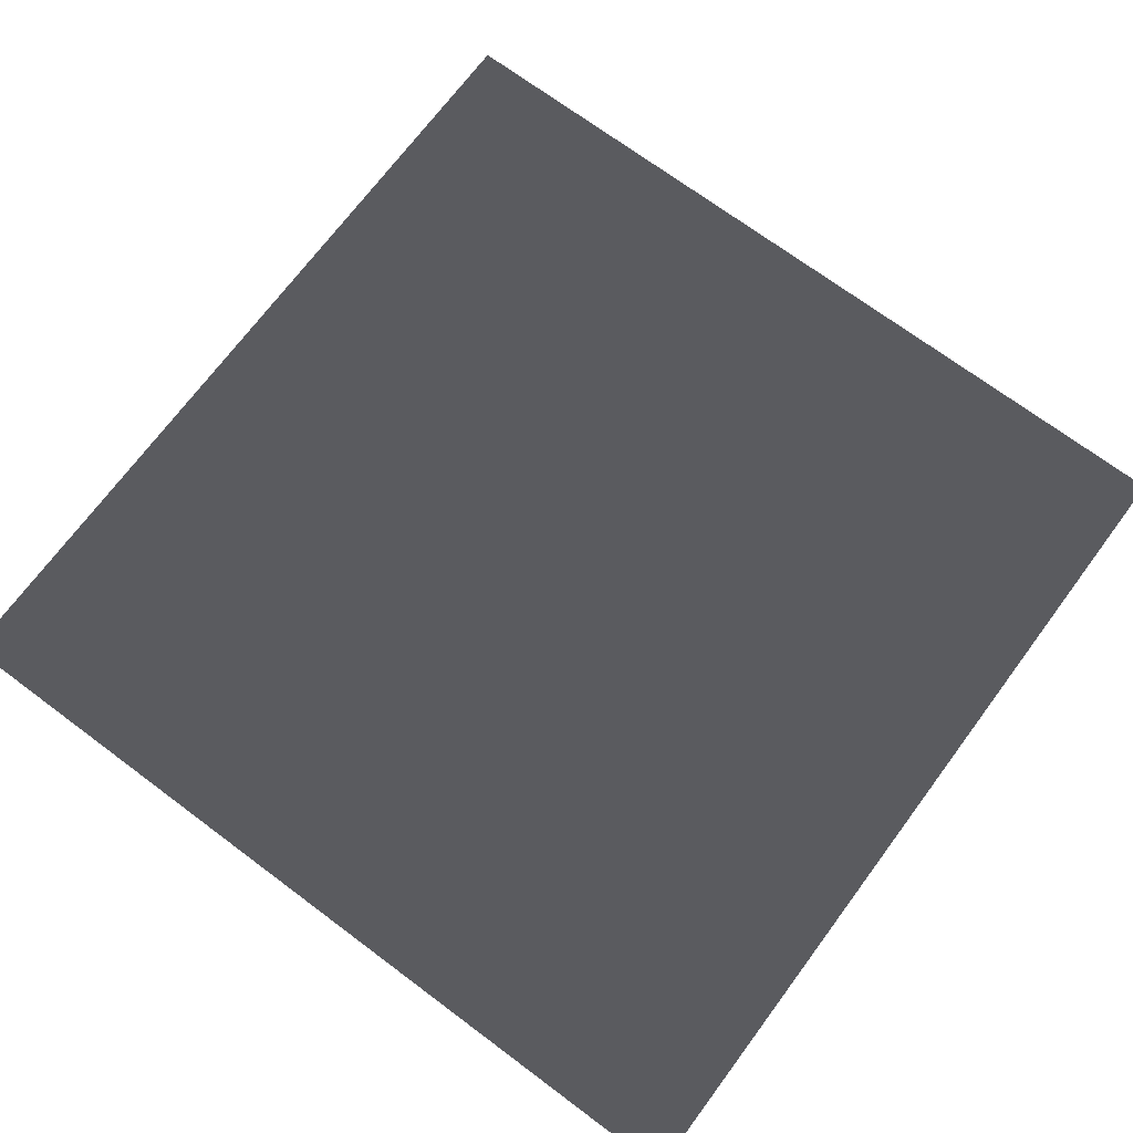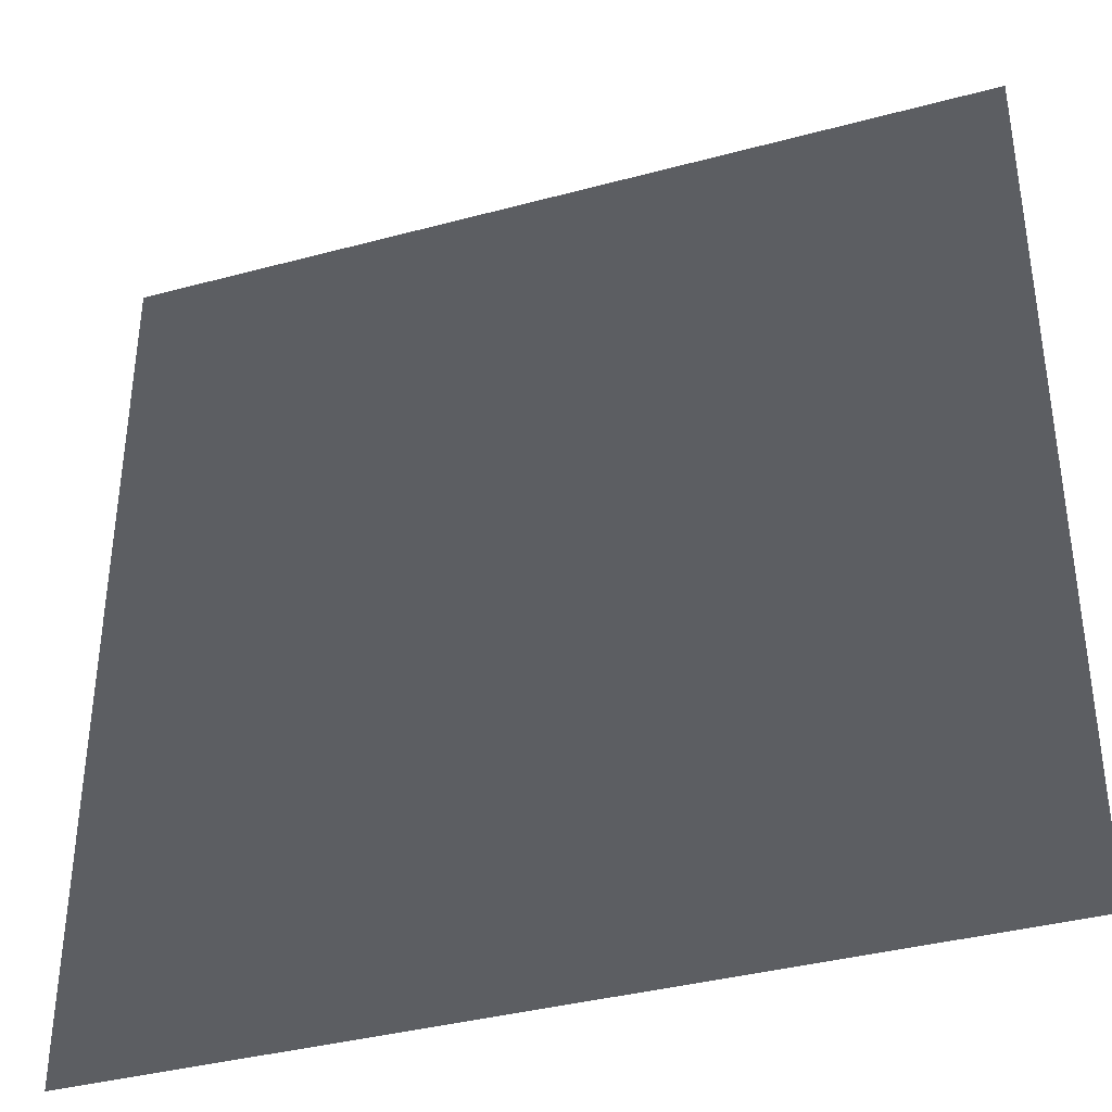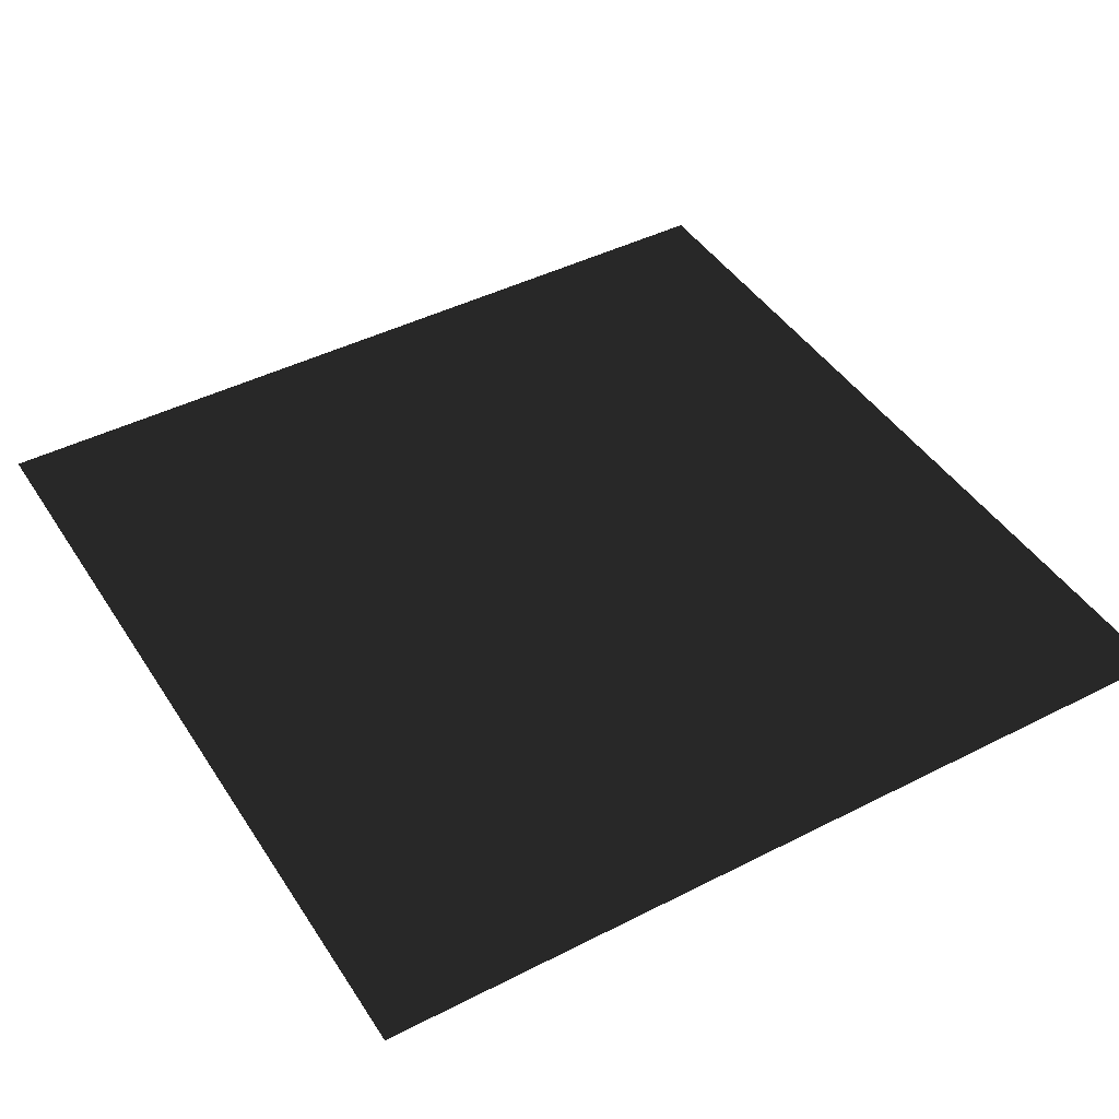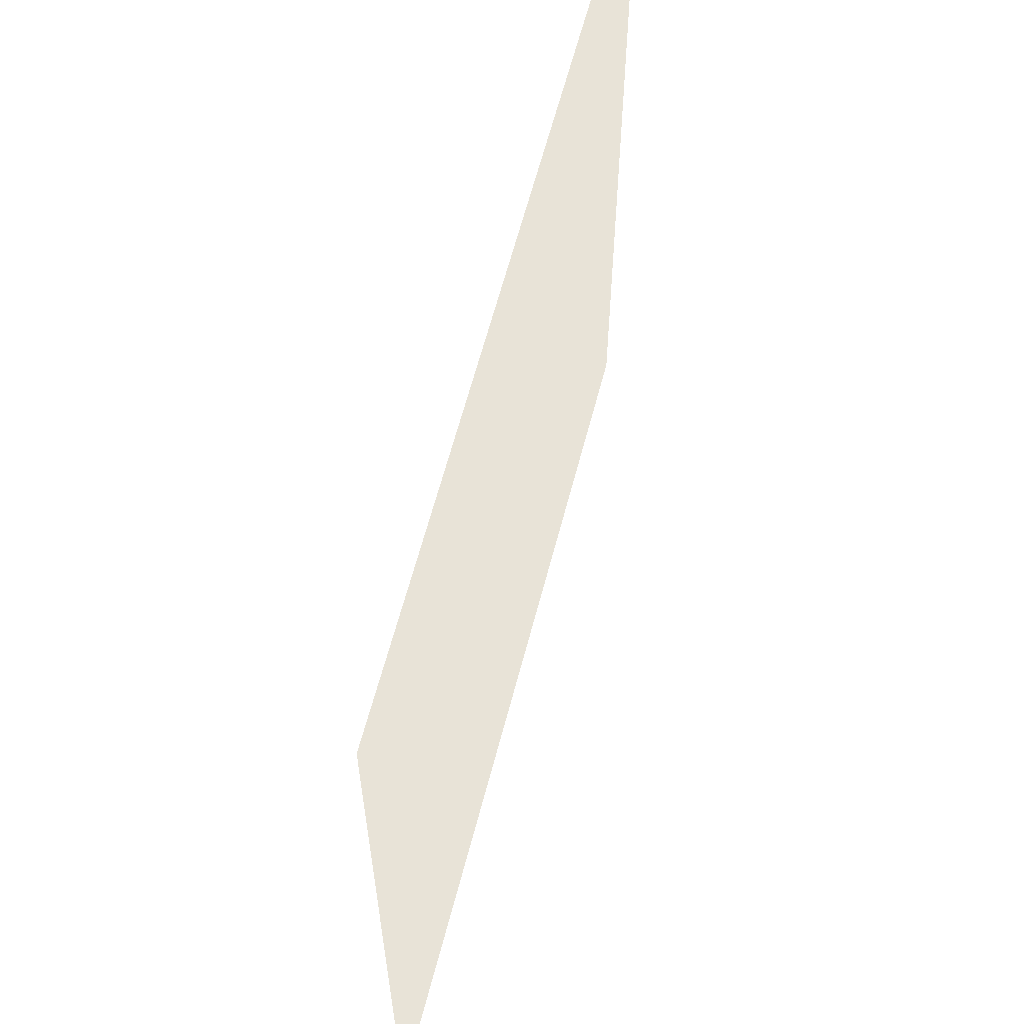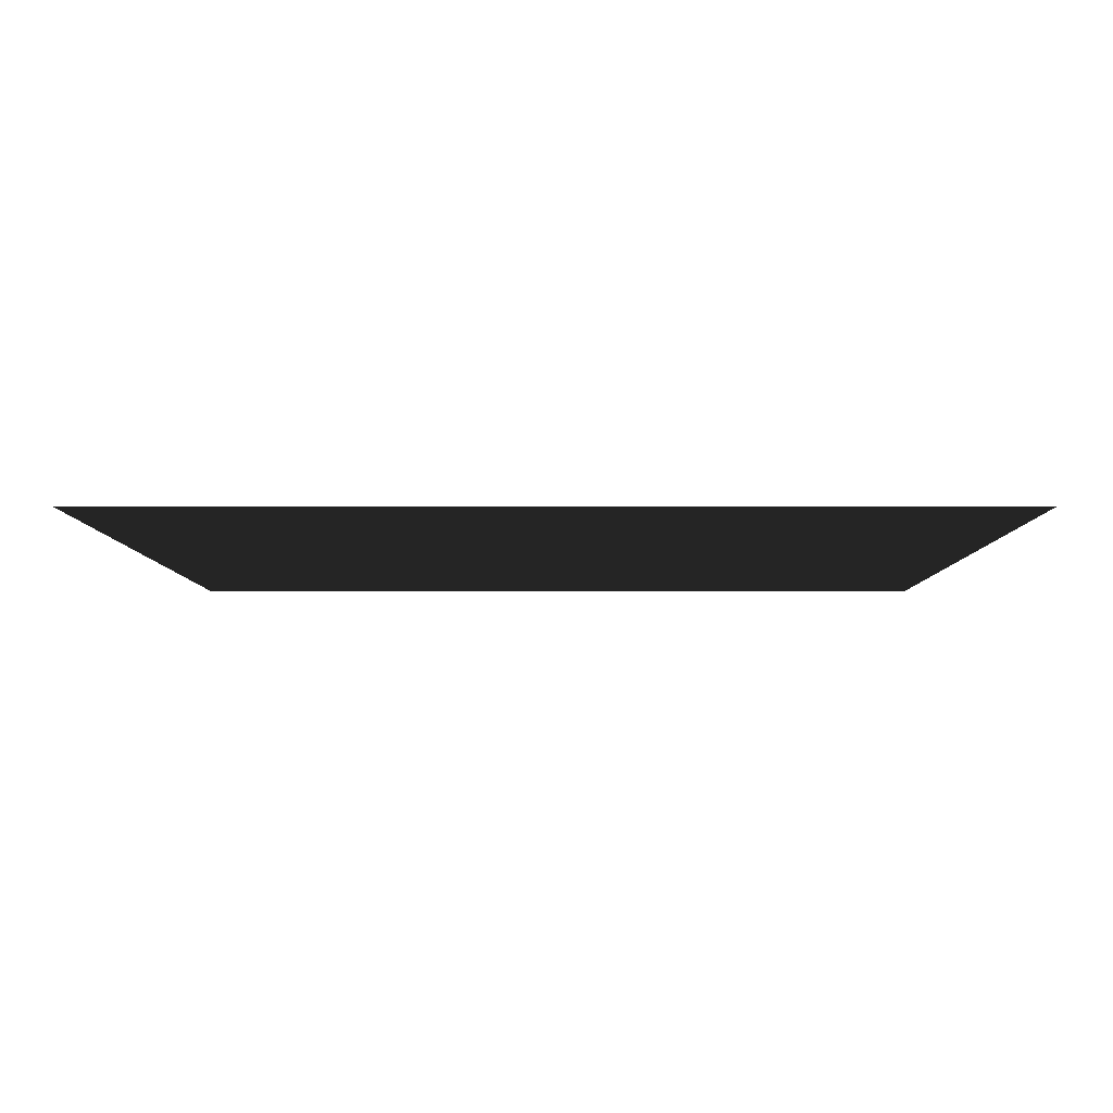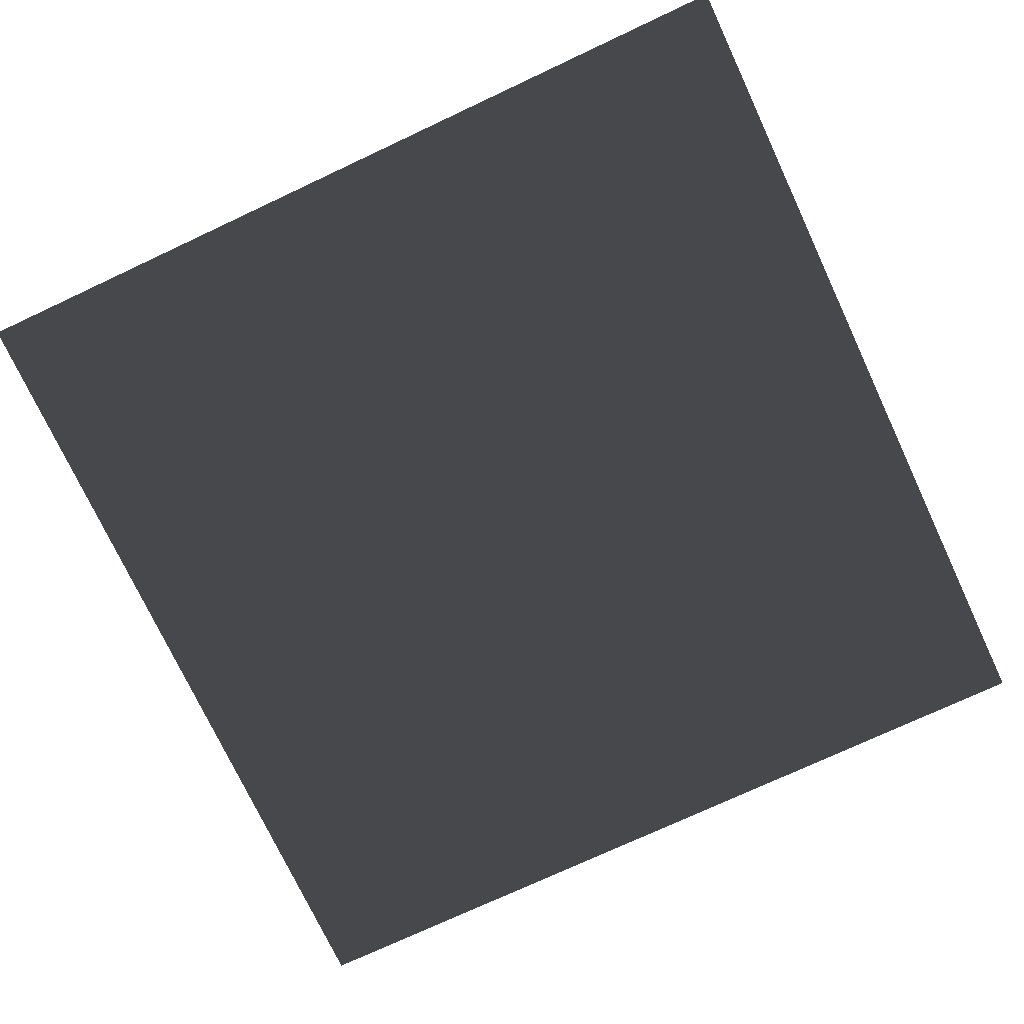
<metadata>
{"format":"obj","ext":"obj","renderer":"f3d","projection":"perspective","resolution":1024,"background":"white","views":[{"elev":71.2,"azim":36.7,"up":"+Y"},{"elev":-37.7,"azim":19.0,"up":"+Z"},{"elev":44.2,"azim":149.2,"up":"+Y"},{"elev":62.3,"azim":104.6,"up":"+Z"},{"elev":-5.7,"azim":0.2,"up":"+Y"},{"elev":-74.3,"azim":25.1,"up":"+Y"}]}
</metadata>
<code>
v -7.07e-05 -6.072e-05 157.5
v 157.5 -0.0001662 0.0001443
v 2.317e-05 -5.852e-05 -7.792e-12
v 157.5 -0.0001684 157.5
g B4_BricksWall_6830_72
f 1 3 2
f 2 4 1

</code>
